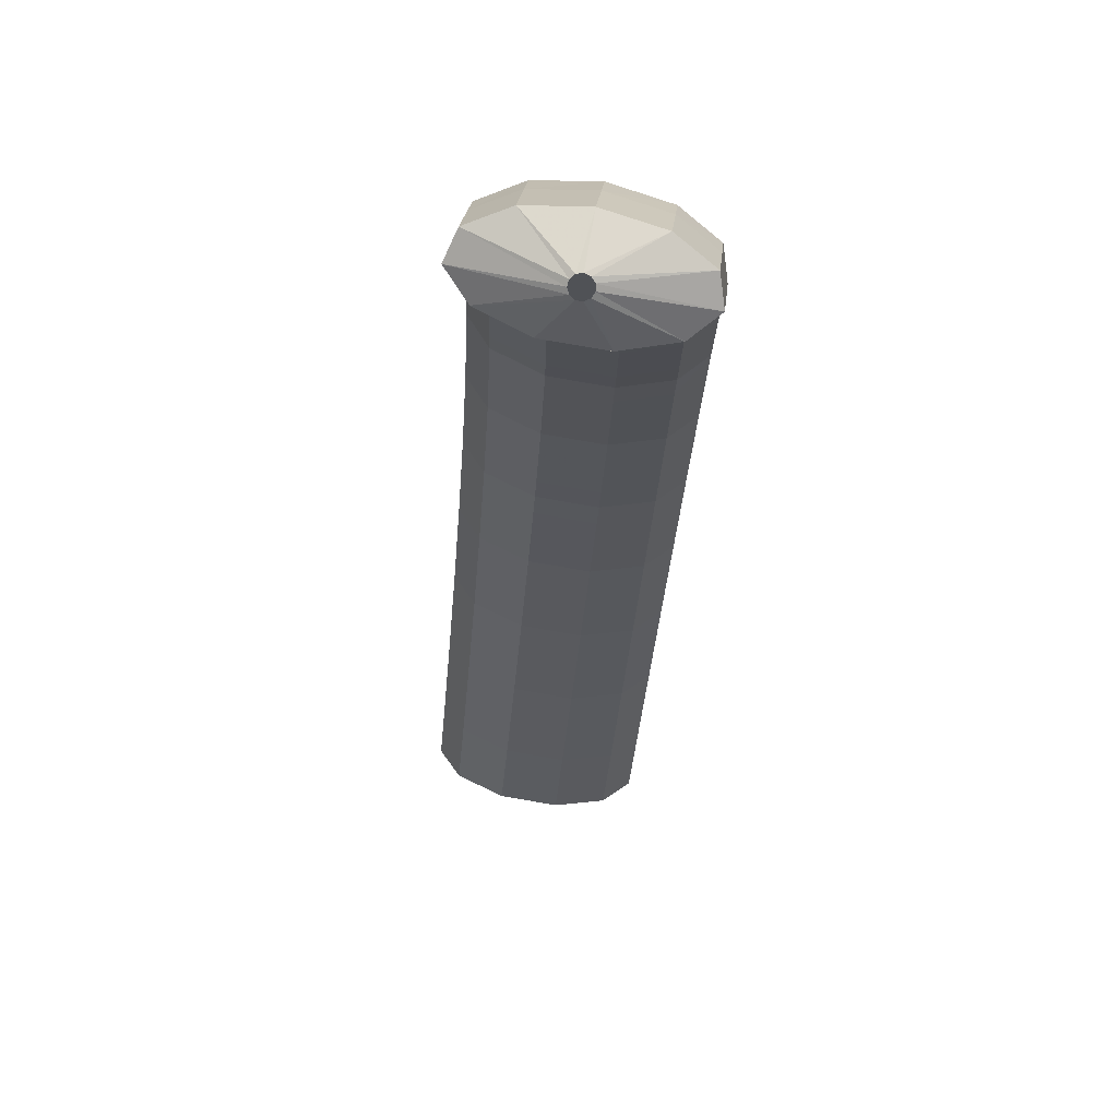
<metadata>
{"format":"obj","ext":"obj","renderer":"f3d","projection":"perspective","resolution":1024,"background":"white","views":[{"elev":-57.1,"azim":144.7,"up":"+Z"}]}
</metadata>
<code>
g tube1
v 138.1 158.7 131
v 137.8 158.7 130.9
v 137.6 158.6 130.9
v 137.4 158.4 130.8
v 137.4 158.1 130.7
v 137.6 157.9 130.7
v 137.8 157.7 130.8
v 138.1 157.8 130.8
v 138.3 157.9 130.9
v 138.4 158.2 131
v 138.3 158.5 131
v 138.1 158.7 131
v 138.6 160.1 132.9
v 136.1 161.1 132.5
v 134 161 132
v 133.1 160 131.7
v 133.5 158.3 131.5
v 135.3 156.6 131.6
v 137.8 155.2 131.9
v 140.2 154.8 132.3
v 141.8 155.4 132.8
v 142 156.8 133.1
v 140.8 158.5 133.1
v 138.6 160.1 132.9
v 138.3 159.9 134.4
v 135.8 160.8 134
v 133.7 160.7 133.5
v 132.7 159.7 133.1
v 133.2 158.1 132.9
v 135 156.3 133
v 137.4 155 133.3
v 139.9 154.5 133.8
v 141.4 155.1 134.2
v 141.7 156.5 134.5
v 140.5 158.3 134.6
v 138.3 159.9 134.4
v 138 159.6 135.8
v 135.5 160.6 135.4
v 133.4 160.5 134.9
v 132.4 159.5 134.6
v 132.9 157.8 134.4
v 134.7 156 134.5
v 137.1 154.7 134.8
v 139.5 154.3 135.2
v 141.1 154.9 135.7
v 141.4 156.3 136
v 140.2 158 136
v 138 159.6 135.8
v 137.6 159.3 137.7
v 135 160.2 137.2
v 133 160.2 136.6
v 132.1 159.2 135.9
v 132.7 157.6 135.5
v 134.4 155.9 135.5
v 136.9 154.6 135.8
v 139.3 154.1 136.4
v 140.8 154.6 137.1
v 141 156 137.6
v 139.8 157.7 137.8
v 137.6 159.3 137.7
v 136.9 158.4 139.3
v 134.4 159.4 138.8
v 132.4 159.4 138
v 131.6 158.5 137.1
v 132.2 157 136.5
v 134 155.4 136.4
v 136.5 154 136.7
v 138.8 153.5 137.4
v 140.3 153.9 138.2
v 140.4 155.2 139
v 139.1 156.8 139.4
v 136.9 158.4 139.3
v 136.3 157.7 140.5
v 133.8 158.6 140
v 131.9 158.7 139.2
v 131.1 157.8 138.4
v 131.7 156.3 137.8
v 133.5 154.7 137.6
v 136 153.3 137.9
v 138.3 152.8 138.6
v 139.8 153.2 139.5
v 139.9 154.5 140.2
v 138.6 156.1 140.6
v 136.3 157.7 140.5
v 135.8 157 141.8
v 133.3 157.9 141.2
v 131.3 158 140.4
v 130.5 157.1 139.6
v 131.2 155.6 139
v 133 154 138.8
v 135.5 152.6 139.1
v 137.8 152.1 139.8
v 139.2 152.5 140.7
v 139.3 153.8 141.5
v 138.1 155.4 141.9
v 135.8 157 141.8
v 135.2 156.2 143.2
v 132.7 157.1 142.6
v 130.8 157.2 141.7
v 130 156.5 140.8
v 130.7 155 140.1
v 132.5 153.4 139.9
v 135 152.1 140.2
v 137.3 151.5 140.9
v 138.7 151.8 141.9
v 138.8 153 142.8
v 137.5 154.6 143.3
v 135.2 156.2 143.2
v 134.5 155.1 144.4
v 132 156.1 143.8
v 130.1 156.3 142.9
v 129.4 155.6 141.8
v 130.1 154.2 141
v 132 152.6 140.7
v 134.5 151.3 141
v 136.8 150.7 141.9
v 138.1 150.9 142.9
v 138.1 152 143.9
v 136.7 153.6 144.4
v 134.5 155.1 144.4
v 133.9 154.2 145.5
v 131.4 155.2 144.9
v 129.5 155.3 143.9
v 128.8 154.6 142.8
v 129.5 153.3 142
v 131.4 151.7 141.8
v 133.9 150.4 142.1
v 136.1 149.7 142.9
v 137.5 150 144
v 137.5 151.1 144.9
v 136.1 152.7 145.5
v 133.9 154.2 145.5
v 133.2 153.3 146.5
v 130.8 154.3 145.9
v 128.9 154.4 144.9
v 128.2 153.7 143.9
v 128.9 152.3 143.1
v 130.8 150.7 142.8
v 133.2 149.4 143.1
v 135.5 148.8 143.9
v 136.9 149.1 145
v 136.9 150.2 146
v 135.5 151.7 146.5
v 133.2 153.3 146.5
v 132.5 152.2 147.6
v 130.1 153.3 147
v 128.2 153.5 146
v 127.6 152.8 144.9
v 128.3 151.5 144.1
v 130.2 149.9 143.7
v 132.7 148.6 144.1
v 134.9 148 144.9
v 136.2 148.2 146
v 136.2 149.2 147
v 134.8 150.7 147.6
v 132.5 152.2 147.6
v 131.8 151.1 148.6
v 129.4 152.2 148
v 127.5 152.4 146.9
v 126.9 151.8 145.8
v 127.7 150.5 144.9
v 129.6 149 144.6
v 132.1 147.7 144.9
v 134.3 147 145.8
v 135.6 147.2 146.9
v 135.5 148.2 148
v 134.1 149.6 148.6
v 131.8 151.1 148.6
v 131.2 150.1 149.5
v 128.7 151.1 148.9
v 126.9 151.4 147.9
v 126.2 150.8 146.7
v 127 149.5 145.8
v 128.9 148 145.5
v 131.4 146.6 145.8
v 133.6 146 146.7
v 134.9 146.2 147.8
v 134.9 147.1 148.9
v 133.5 148.6 149.5
v 131.2 150.1 149.5
v 130.5 149.1 150.4
v 128 150.1 149.8
v 126.2 150.3 148.8
v 125.6 149.7 147.6
v 126.4 148.5 146.7
v 128.3 146.9 146.4
v 130.8 145.6 146.7
v 133 144.9 147.6
v 134.3 145.1 148.7
v 134.2 146.1 149.8
v 132.8 147.6 150.4
v 130.5 149.1 150.4
v 129.8 148 151.4
v 127.4 149 150.8
v 125.5 149.3 149.7
v 124.9 148.7 148.5
v 125.7 147.5 147.6
v 127.7 146 147.2
v 130.1 144.6 147.5
v 132.4 144 148.4
v 133.6 144.1 149.6
v 133.5 145.1 150.7
v 132.1 146.5 151.4
v 129.8 148 151.4
v 129.1 146.8 152.2
v 126.6 147.9 151.6
v 124.8 148.2 150.5
v 124.3 147.6 149.3
v 125.1 146.4 148.3
v 127 144.9 148
v 129.5 143.6 148.3
v 131.7 142.9 149.2
v 132.9 143 150.4
v 132.8 143.9 151.5
v 131.4 145.3 152.2
v 129.1 146.8 152.2
v 128.4 145.7 153.1
v 125.9 146.8 152.4
v 124.2 147.1 151.3
v 123.6 146.5 150.1
v 124.4 145.3 149.2
v 126.3 143.8 148.8
v 128.8 142.5 149.1
v 131 141.8 150
v 132.3 141.9 151.2
v 132.1 142.8 152.3
v 130.7 144.3 153
v 128.4 145.7 153.1
v 127.7 144.6 153.9
v 125.3 145.7 153.2
v 123.5 146 152.1
v 122.9 145.5 150.9
v 123.7 144.2 150
v 125.7 142.8 149.6
v 128.1 141.4 149.9
v 130.3 140.7 150.8
v 131.6 140.8 152
v 131.5 141.8 153.1
v 130 143.2 153.8
v 127.7 144.6 153.9
v 127 143.5 154.7
v 124.6 144.5 154.1
v 122.8 144.9 152.9
v 122.2 144.4 151.7
v 123 143.2 150.7
v 125 141.7 150.4
v 127.5 140.4 150.7
v 129.7 139.7 151.6
v 130.9 139.8 152.8
v 130.8 140.6 154
v 129.3 142 154.7
v 127 143.5 154.7
v 126.3 142.3 155.5
v 123.8 143.4 154.8
v 122.1 143.7 153.7
v 121.5 143.2 152.4
v 122.4 142.1 151.5
v 124.3 140.6 151.1
v 126.8 139.3 151.4
v 129 138.6 152.3
v 130.2 138.6 153.6
v 130 139.5 154.7
v 128.6 140.9 155.4
v 126.3 142.3 155.5
v 125.6 141.2 156.2
v 123.1 142.2 155.6
v 121.4 142.6 154.4
v 120.8 142.1 153.2
v 121.7 141 152.2
v 123.6 139.5 151.8
v 126.1 138.2 152.1
v 128.3 137.4 153.1
v 129.5 137.5 154.3
v 129.4 138.4 155.5
v 127.9 139.7 156.2
v 125.6 141.2 156.2
v 124.9 140 157
v 122.4 141.1 156.3
v 120.7 141.5 155.2
v 120.1 141 153.9
v 121 139.8 152.9
v 122.9 138.4 152.5
v 125.4 137 152.9
v 127.6 136.3 153.8
v 128.8 136.4 155
v 128.7 137.2 156.2
v 127.2 138.6 156.9
v 124.9 140 157
v 124.2 138.9 157.7
v 121.7 139.9 157.1
v 120 140.3 155.9
v 119.4 139.9 154.6
v 120.3 138.7 153.7
v 122.3 137.3 153.3
v 124.7 135.9 153.6
v 126.9 135.2 154.5
v 128.1 135.2 155.8
v 127.9 136.1 156.9
v 126.5 137.4 157.7
v 124.2 138.9 157.7
v 123.4 137.7 158.4
v 121 138.7 157.8
v 119.3 139.1 156.6
v 118.7 138.7 155.3
v 119.6 137.6 154.3
v 121.6 136.1 153.9
v 124.1 134.8 154.2
v 126.2 134.1 155.2
v 127.4 134.1 156.4
v 127.2 134.9 157.6
v 125.7 136.2 158.4
v 123.4 137.7 158.4
v 122.7 136.5 159.1
v 120.3 137.6 158.4
v 118.5 138 157.3
v 118 137.5 156
v 118.9 136.4 155
v 120.9 135 154.6
v 123.4 133.7 154.9
v 125.5 132.9 155.9
v 126.7 132.9 157.1
v 126.5 133.7 158.3
v 125 135.1 159.1
v 122.7 136.5 159.1
v 122 135.3 159.8
v 119.6 136.4 159.1
v 117.8 136.8 158
v 117.3 136.4 156.7
v 118.2 135.3 155.7
v 120.2 133.8 155.3
v 122.6 132.5 155.6
v 124.8 131.7 156.5
v 126 131.8 157.8
v 125.8 132.6 159
v 124.3 133.9 159.7
v 122 135.3 159.8
v 121.3 134.2 160.5
v 118.9 135.2 159.8
v 117.1 135.6 158.7
v 116.6 135.2 157.4
v 117.5 134.1 156.4
v 119.5 132.7 155.9
v 122 131.4 156.3
v 124.1 130.6 157.2
v 125.3 130.6 158.5
v 125.1 131.4 159.7
v 123.6 132.7 160.4
v 121.3 134.2 160.5
v 120.6 132.9 161.1
v 118.1 134 160.5
v 116.4 134.4 159.3
v 115.9 134 158
v 116.8 133 157
v 118.8 131.5 156.6
v 121.3 130.2 156.9
v 123.4 129.4 157.8
v 124.6 129.4 159.1
v 124.4 130.2 160.3
v 122.9 131.5 161.1
v 120.6 132.9 161.1
v 119.9 131.8 161.8
v 117.4 132.8 161.1
v 115.7 133.3 160
v 115.2 132.9 158.7
v 116.1 131.8 157.6
v 118.1 130.3 157.2
v 120.6 129 157.5
v 122.7 128.3 158.5
v 123.9 128.2 159.8
v 123.7 129 161
v 122.2 130.3 161.7
v 119.9 131.8 161.8
v 119.1 130.6 162.4
v 116.7 131.7 161.8
v 115 132.1 160.6
v 114.5 131.7 159.3
v 115.4 130.6 158.3
v 117.4 129.2 157.9
v 119.9 127.9 158.2
v 122 127.1 159.1
v 123.2 127.1 160.4
v 123 127.8 161.6
v 121.5 129.1 162.4
v 119.1 130.6 162.4
v 118.4 129.4 163.1
v 116 130.5 162.4
v 114.3 130.9 161.2
v 113.8 130.5 159.9
v 114.7 129.4 158.9
v 116.7 128 158.5
v 119.2 126.7 158.8
v 121.3 125.9 159.8
v 122.5 125.9 161
v 122.3 126.6 162.3
v 120.8 127.9 163
v 118.4 129.4 163.1
v 117.7 128.1 163.7
v 115.3 129.2 163
v 113.6 129.7 161.8
v 113.1 129.3 160.5
v 114 128.2 159.5
v 116 126.8 159.1
v 118.5 125.5 159.4
v 120.6 124.7 160.3
v 121.8 124.7 161.6
v 121.5 125.4 162.9
v 120 126.7 163.6
v 117.7 128.1 163.7
v 117 126.9 164.3
v 114.6 128 163.6
v 112.8 128.5 162.5
v 112.4 128.1 161.1
v 113.3 127 160.1
v 115.3 125.6 159.7
v 117.7 124.3 160
v 119.9 123.5 161
v 121 123.5 162.3
v 120.8 124.2 163.5
v 119.3 125.5 164.2
v 117 126.9 164.3
v 116.3 125.7 164.9
v 113.9 126.8 164.2
v 112.1 127.3 163.1
v 111.6 126.9 161.7
v 112.5 125.8 160.7
v 114.6 124.4 160.3
v 117 123.1 160.6
v 119.2 122.3 161.6
v 120.3 122.3 162.9
v 120.1 123 164.1
v 118.6 124.3 164.8
v 116.3 125.7 164.9
v 115.5 124.5 165.5
v 113.1 125.6 164.8
v 111.4 126.1 163.7
v 110.9 125.7 162.3
v 111.8 124.7 161.3
v 113.9 123.3 160.9
v 116.3 121.9 161.2
v 118.5 121.1 162.2
v 119.6 121.1 163.5
v 119.4 121.8 164.7
v 117.9 123.1 165.5
v 115.5 124.5 165.5
v 114.8 123.3 166.1
v 112.4 124.4 165.4
v 110.7 124.9 164.2
v 110.2 124.5 162.9
v 111.1 123.5 161.9
v 113.1 122.1 161.4
v 115.6 120.8 161.8
v 117.8 119.9 162.7
v 118.9 119.9 164
v 118.7 120.6 165.3
v 117.1 121.9 166
v 114.8 123.3 166.1
v 114.1 122.1 166.7
v 111.7 123.2 166
v 110 123.6 164.8
v 109.5 123.3 163.5
v 110.4 122.3 162.4
v 112.4 120.9 162
v 114.9 119.5 162.3
v 117 118.7 163.3
v 118.2 118.7 164.6
v 118 119.4 165.8
v 116.4 120.7 166.6
v 114.1 122.1 166.7
v 113.4 120.9 167.2
v 111 122 166.6
v 109.3 122.4 165.4
v 108.8 122.1 164.1
v 109.7 121 163
v 111.7 119.6 162.6
v 114.2 118.3 162.9
v 116.3 117.5 163.9
v 117.5 117.5 165.2
v 117.2 118.2 166.4
v 115.7 119.5 167.2
v 113.4 120.9 167.2
v 112.5 118.9 166
v 112.2 119 165.9
v 112.1 119 165.7
v 112 118.9 165.4
v 112.1 118.7 165.2
v 112.3 118.6 165.1
v 112.5 118.4 165.1
v 112.7 118.4 165.3
v 112.9 118.4 165.5
v 112.9 118.6 165.8
v 112.7 118.7 165.9
v 112.5 118.9 166
f 1 2 14
f 14 13 1
f 2 3 15
f 15 14 2
f 3 4 16
f 16 15 3
f 4 5 17
f 17 16 4
f 5 6 18
f 18 17 5
f 6 7 19
f 19 18 6
f 7 8 20
f 20 19 7
f 8 9 21
f 21 20 8
f 9 10 22
f 22 21 9
f 10 11 23
f 23 22 10
f 11 12 24
f 24 23 11
f 13 14 26
f 26 25 13
f 14 15 27
f 27 26 14
f 15 16 28
f 28 27 15
f 16 17 29
f 29 28 16
f 17 18 30
f 30 29 17
f 18 19 31
f 31 30 18
f 19 20 32
f 32 31 19
f 20 21 33
f 33 32 20
f 21 22 34
f 34 33 21
f 22 23 35
f 35 34 22
f 23 24 36
f 36 35 23
f 25 26 38
f 38 37 25
f 26 27 39
f 39 38 26
f 27 28 40
f 40 39 27
f 28 29 41
f 41 40 28
f 29 30 42
f 42 41 29
f 30 31 43
f 43 42 30
f 31 32 44
f 44 43 31
f 32 33 45
f 45 44 32
f 33 34 46
f 46 45 33
f 34 35 47
f 47 46 34
f 35 36 48
f 48 47 35
f 37 38 50
f 50 49 37
f 38 39 51
f 51 50 38
f 39 40 52
f 52 51 39
f 40 41 53
f 53 52 40
f 41 42 54
f 54 53 41
f 42 43 55
f 55 54 42
f 43 44 56
f 56 55 43
f 44 45 57
f 57 56 44
f 45 46 58
f 58 57 45
f 46 47 59
f 59 58 46
f 47 48 60
f 60 59 47
f 49 50 62
f 62 61 49
f 50 51 63
f 63 62 50
f 51 52 64
f 64 63 51
f 52 53 65
f 65 64 52
f 53 54 66
f 66 65 53
f 54 55 67
f 67 66 54
f 55 56 68
f 68 67 55
f 56 57 69
f 69 68 56
f 57 58 70
f 70 69 57
f 58 59 71
f 71 70 58
f 59 60 72
f 72 71 59
f 61 62 74
f 74 73 61
f 62 63 75
f 75 74 62
f 63 64 76
f 76 75 63
f 64 65 77
f 77 76 64
f 65 66 78
f 78 77 65
f 66 67 79
f 79 78 66
f 67 68 80
f 80 79 67
f 68 69 81
f 81 80 68
f 69 70 82
f 82 81 69
f 70 71 83
f 83 82 70
f 71 72 84
f 84 83 71
f 73 74 86
f 86 85 73
f 74 75 87
f 87 86 74
f 75 76 88
f 88 87 75
f 76 77 89
f 89 88 76
f 77 78 90
f 90 89 77
f 78 79 91
f 91 90 78
f 79 80 92
f 92 91 79
f 80 81 93
f 93 92 80
f 81 82 94
f 94 93 81
f 82 83 95
f 95 94 82
f 83 84 96
f 96 95 83
f 85 86 98
f 98 97 85
f 86 87 99
f 99 98 86
f 87 88 100
f 100 99 87
f 88 89 101
f 101 100 88
f 89 90 102
f 102 101 89
f 90 91 103
f 103 102 90
f 91 92 104
f 104 103 91
f 92 93 105
f 105 104 92
f 93 94 106
f 106 105 93
f 94 95 107
f 107 106 94
f 95 96 108
f 108 107 95
f 97 98 110
f 110 109 97
f 98 99 111
f 111 110 98
f 99 100 112
f 112 111 99
f 100 101 113
f 113 112 100
f 101 102 114
f 114 113 101
f 102 103 115
f 115 114 102
f 103 104 116
f 116 115 103
f 104 105 117
f 117 116 104
f 105 106 118
f 118 117 105
f 106 107 119
f 119 118 106
f 107 108 120
f 120 119 107
f 109 110 122
f 122 121 109
f 110 111 123
f 123 122 110
f 111 112 124
f 124 123 111
f 112 113 125
f 125 124 112
f 113 114 126
f 126 125 113
f 114 115 127
f 127 126 114
f 115 116 128
f 128 127 115
f 116 117 129
f 129 128 116
f 117 118 130
f 130 129 117
f 118 119 131
f 131 130 118
f 119 120 132
f 132 131 119
f 121 122 134
f 134 133 121
f 122 123 135
f 135 134 122
f 123 124 136
f 136 135 123
f 124 125 137
f 137 136 124
f 125 126 138
f 138 137 125
f 126 127 139
f 139 138 126
f 127 128 140
f 140 139 127
f 128 129 141
f 141 140 128
f 129 130 142
f 142 141 129
f 130 131 143
f 143 142 130
f 131 132 144
f 144 143 131
f 133 134 146
f 146 145 133
f 134 135 147
f 147 146 134
f 135 136 148
f 148 147 135
f 136 137 149
f 149 148 136
f 137 138 150
f 150 149 137
f 138 139 151
f 151 150 138
f 139 140 152
f 152 151 139
f 140 141 153
f 153 152 140
f 141 142 154
f 154 153 141
f 142 143 155
f 155 154 142
f 143 144 156
f 156 155 143
f 145 146 158
f 158 157 145
f 146 147 159
f 159 158 146
f 147 148 160
f 160 159 147
f 148 149 161
f 161 160 148
f 149 150 162
f 162 161 149
f 150 151 163
f 163 162 150
f 151 152 164
f 164 163 151
f 152 153 165
f 165 164 152
f 153 154 166
f 166 165 153
f 154 155 167
f 167 166 154
f 155 156 168
f 168 167 155
f 157 158 170
f 170 169 157
f 158 159 171
f 171 170 158
f 159 160 172
f 172 171 159
f 160 161 173
f 173 172 160
f 161 162 174
f 174 173 161
f 162 163 175
f 175 174 162
f 163 164 176
f 176 175 163
f 164 165 177
f 177 176 164
f 165 166 178
f 178 177 165
f 166 167 179
f 179 178 166
f 167 168 180
f 180 179 167
f 169 170 182
f 182 181 169
f 170 171 183
f 183 182 170
f 171 172 184
f 184 183 171
f 172 173 185
f 185 184 172
f 173 174 186
f 186 185 173
f 174 175 187
f 187 186 174
f 175 176 188
f 188 187 175
f 176 177 189
f 189 188 176
f 177 178 190
f 190 189 177
f 178 179 191
f 191 190 178
f 179 180 192
f 192 191 179
f 181 182 194
f 194 193 181
f 182 183 195
f 195 194 182
f 183 184 196
f 196 195 183
f 184 185 197
f 197 196 184
f 185 186 198
f 198 197 185
f 186 187 199
f 199 198 186
f 187 188 200
f 200 199 187
f 188 189 201
f 201 200 188
f 189 190 202
f 202 201 189
f 190 191 203
f 203 202 190
f 191 192 204
f 204 203 191
f 193 194 206
f 206 205 193
f 194 195 207
f 207 206 194
f 195 196 208
f 208 207 195
f 196 197 209
f 209 208 196
f 197 198 210
f 210 209 197
f 198 199 211
f 211 210 198
f 199 200 212
f 212 211 199
f 200 201 213
f 213 212 200
f 201 202 214
f 214 213 201
f 202 203 215
f 215 214 202
f 203 204 216
f 216 215 203
f 205 206 218
f 218 217 205
f 206 207 219
f 219 218 206
f 207 208 220
f 220 219 207
f 208 209 221
f 221 220 208
f 209 210 222
f 222 221 209
f 210 211 223
f 223 222 210
f 211 212 224
f 224 223 211
f 212 213 225
f 225 224 212
f 213 214 226
f 226 225 213
f 214 215 227
f 227 226 214
f 215 216 228
f 228 227 215
f 217 218 230
f 230 229 217
f 218 219 231
f 231 230 218
f 219 220 232
f 232 231 219
f 220 221 233
f 233 232 220
f 221 222 234
f 234 233 221
f 222 223 235
f 235 234 222
f 223 224 236
f 236 235 223
f 224 225 237
f 237 236 224
f 225 226 238
f 238 237 225
f 226 227 239
f 239 238 226
f 227 228 240
f 240 239 227
f 229 230 242
f 242 241 229
f 230 231 243
f 243 242 230
f 231 232 244
f 244 243 231
f 232 233 245
f 245 244 232
f 233 234 246
f 246 245 233
f 234 235 247
f 247 246 234
f 235 236 248
f 248 247 235
f 236 237 249
f 249 248 236
f 237 238 250
f 250 249 237
f 238 239 251
f 251 250 238
f 239 240 252
f 252 251 239
f 241 242 254
f 254 253 241
f 242 243 255
f 255 254 242
f 243 244 256
f 256 255 243
f 244 245 257
f 257 256 244
f 245 246 258
f 258 257 245
f 246 247 259
f 259 258 246
f 247 248 260
f 260 259 247
f 248 249 261
f 261 260 248
f 249 250 262
f 262 261 249
f 250 251 263
f 263 262 250
f 251 252 264
f 264 263 251
f 253 254 266
f 266 265 253
f 254 255 267
f 267 266 254
f 255 256 268
f 268 267 255
f 256 257 269
f 269 268 256
f 257 258 270
f 270 269 257
f 258 259 271
f 271 270 258
f 259 260 272
f 272 271 259
f 260 261 273
f 273 272 260
f 261 262 274
f 274 273 261
f 262 263 275
f 275 274 262
f 263 264 276
f 276 275 263
f 265 266 278
f 278 277 265
f 266 267 279
f 279 278 266
f 267 268 280
f 280 279 267
f 268 269 281
f 281 280 268
f 269 270 282
f 282 281 269
f 270 271 283
f 283 282 270
f 271 272 284
f 284 283 271
f 272 273 285
f 285 284 272
f 273 274 286
f 286 285 273
f 274 275 287
f 287 286 274
f 275 276 288
f 288 287 275
f 277 278 290
f 290 289 277
f 278 279 291
f 291 290 278
f 279 280 292
f 292 291 279
f 280 281 293
f 293 292 280
f 281 282 294
f 294 293 281
f 282 283 295
f 295 294 282
f 283 284 296
f 296 295 283
f 284 285 297
f 297 296 284
f 285 286 298
f 298 297 285
f 286 287 299
f 299 298 286
f 287 288 300
f 300 299 287
f 289 290 302
f 302 301 289
f 290 291 303
f 303 302 290
f 291 292 304
f 304 303 291
f 292 293 305
f 305 304 292
f 293 294 306
f 306 305 293
f 294 295 307
f 307 306 294
f 295 296 308
f 308 307 295
f 296 297 309
f 309 308 296
f 297 298 310
f 310 309 297
f 298 299 311
f 311 310 298
f 299 300 312
f 312 311 299
f 301 302 314
f 314 313 301
f 302 303 315
f 315 314 302
f 303 304 316
f 316 315 303
f 304 305 317
f 317 316 304
f 305 306 318
f 318 317 305
f 306 307 319
f 319 318 306
f 307 308 320
f 320 319 307
f 308 309 321
f 321 320 308
f 309 310 322
f 322 321 309
f 310 311 323
f 323 322 310
f 311 312 324
f 324 323 311
f 313 314 326
f 326 325 313
f 314 315 327
f 327 326 314
f 315 316 328
f 328 327 315
f 316 317 329
f 329 328 316
f 317 318 330
f 330 329 317
f 318 319 331
f 331 330 318
f 319 320 332
f 332 331 319
f 320 321 333
f 333 332 320
f 321 322 334
f 334 333 321
f 322 323 335
f 335 334 322
f 323 324 336
f 336 335 323
f 325 326 338
f 338 337 325
f 326 327 339
f 339 338 326
f 327 328 340
f 340 339 327
f 328 329 341
f 341 340 328
f 329 330 342
f 342 341 329
f 330 331 343
f 343 342 330
f 331 332 344
f 344 343 331
f 332 333 345
f 345 344 332
f 333 334 346
f 346 345 333
f 334 335 347
f 347 346 334
f 335 336 348
f 348 347 335
f 337 338 350
f 350 349 337
f 338 339 351
f 351 350 338
f 339 340 352
f 352 351 339
f 340 341 353
f 353 352 340
f 341 342 354
f 354 353 341
f 342 343 355
f 355 354 342
f 343 344 356
f 356 355 343
f 344 345 357
f 357 356 344
f 345 346 358
f 358 357 345
f 346 347 359
f 359 358 346
f 347 348 360
f 360 359 347
f 349 350 362
f 362 361 349
f 350 351 363
f 363 362 350
f 351 352 364
f 364 363 351
f 352 353 365
f 365 364 352
f 353 354 366
f 366 365 353
f 354 355 367
f 367 366 354
f 355 356 368
f 368 367 355
f 356 357 369
f 369 368 356
f 357 358 370
f 370 369 357
f 358 359 371
f 371 370 358
f 359 360 372
f 372 371 359
f 361 362 374
f 374 373 361
f 362 363 375
f 375 374 362
f 363 364 376
f 376 375 363
f 364 365 377
f 377 376 364
f 365 366 378
f 378 377 365
f 366 367 379
f 379 378 366
f 367 368 380
f 380 379 367
f 368 369 381
f 381 380 368
f 369 370 382
f 382 381 369
f 370 371 383
f 383 382 370
f 371 372 384
f 384 383 371
f 373 374 386
f 386 385 373
f 374 375 387
f 387 386 374
f 375 376 388
f 388 387 375
f 376 377 389
f 389 388 376
f 377 378 390
f 390 389 377
f 378 379 391
f 391 390 378
f 379 380 392
f 392 391 379
f 380 381 393
f 393 392 380
f 381 382 394
f 394 393 381
f 382 383 395
f 395 394 382
f 383 384 396
f 396 395 383
f 385 386 398
f 398 397 385
f 386 387 399
f 399 398 386
f 387 388 400
f 400 399 387
f 388 389 401
f 401 400 388
f 389 390 402
f 402 401 389
f 390 391 403
f 403 402 390
f 391 392 404
f 404 403 391
f 392 393 405
f 405 404 392
f 393 394 406
f 406 405 393
f 394 395 407
f 407 406 394
f 395 396 408
f 408 407 395
f 397 398 410
f 410 409 397
f 398 399 411
f 411 410 398
f 399 400 412
f 412 411 399
f 400 401 413
f 413 412 400
f 401 402 414
f 414 413 401
f 402 403 415
f 415 414 402
f 403 404 416
f 416 415 403
f 404 405 417
f 417 416 404
f 405 406 418
f 418 417 405
f 406 407 419
f 419 418 406
f 407 408 420
f 420 419 407
f 409 410 422
f 422 421 409
f 410 411 423
f 423 422 410
f 411 412 424
f 424 423 411
f 412 413 425
f 425 424 412
f 413 414 426
f 426 425 413
f 414 415 427
f 427 426 414
f 415 416 428
f 428 427 415
f 416 417 429
f 429 428 416
f 417 418 430
f 430 429 417
f 418 419 431
f 431 430 418
f 419 420 432
f 432 431 419
f 421 422 434
f 434 433 421
f 422 423 435
f 435 434 422
f 423 424 436
f 436 435 423
f 424 425 437
f 437 436 424
f 425 426 438
f 438 437 425
f 426 427 439
f 439 438 426
f 427 428 440
f 440 439 427
f 428 429 441
f 441 440 428
f 429 430 442
f 442 441 429
f 430 431 443
f 443 442 430
f 431 432 444
f 444 443 431
f 433 434 446
f 446 445 433
f 434 435 447
f 447 446 434
f 435 436 448
f 448 447 435
f 436 437 449
f 449 448 436
f 437 438 450
f 450 449 437
f 438 439 451
f 451 450 438
f 439 440 452
f 452 451 439
f 440 441 453
f 453 452 440
f 441 442 454
f 454 453 441
f 442 443 455
f 455 454 442
f 443 444 456
f 456 455 443
f 445 446 458
f 458 457 445
f 446 447 459
f 459 458 446
f 447 448 460
f 460 459 447
f 448 449 461
f 461 460 448
f 449 450 462
f 462 461 449
f 450 451 463
f 463 462 450
f 451 452 464
f 464 463 451
f 452 453 465
f 465 464 452
f 453 454 466
f 466 465 453
f 454 455 467
f 467 466 454
f 455 456 468
f 468 467 455
f 457 458 470
f 470 469 457
f 458 459 471
f 471 470 458
f 459 460 472
f 472 471 459
f 460 461 473
f 473 472 460
f 461 462 474
f 474 473 461
f 462 463 475
f 475 474 462
f 463 464 476
f 476 475 463
f 464 465 477
f 477 476 464
f 465 466 478
f 478 477 465
f 466 467 479
f 479 478 466
f 467 468 480
f 480 479 467
f 469 470 482
f 482 481 469
f 470 471 483
f 483 482 470
f 471 472 484
f 484 483 471
f 472 473 485
f 485 484 472
f 473 474 486
f 486 485 473
f 474 475 487
f 487 486 474
f 475 476 488
f 488 487 475
f 476 477 489
f 489 488 476
f 477 478 490
f 490 489 477
f 478 479 491
f 491 490 478
f 479 480 492
f 492 491 479
g

</code>
